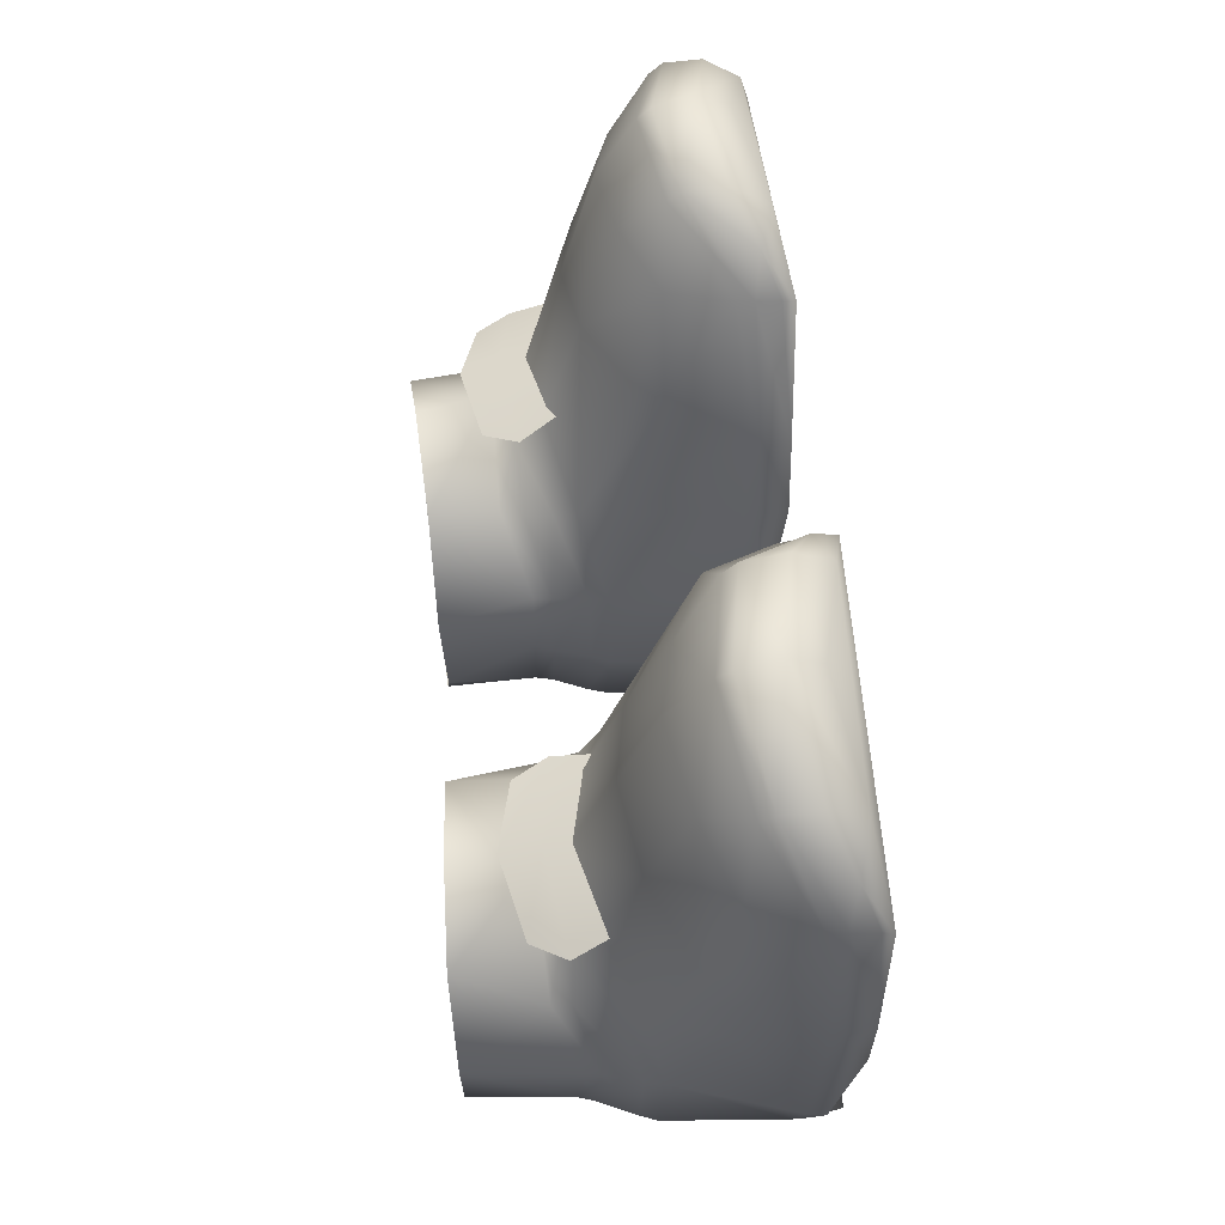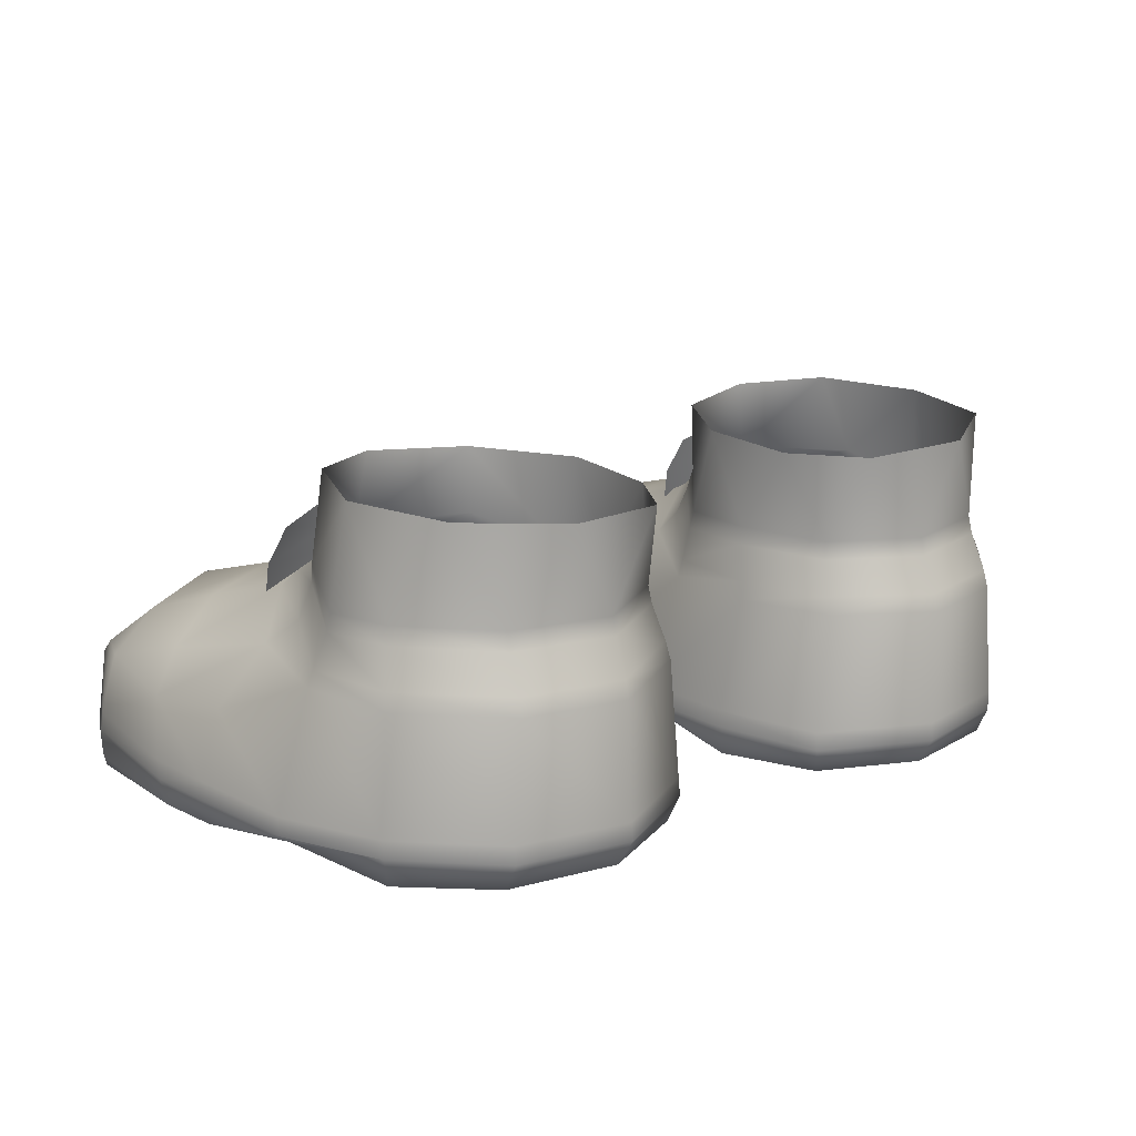
<metadata>
{"format":"obj","ext":"obj","renderer":"f3d","projection":"perspective","resolution":1024,"background":"white","views":[{"elev":54.1,"azim":-95.3,"up":"+Z"},{"elev":16.8,"azim":141.1,"up":"+Y"}]}
</metadata>
<code>
g runningShoes_geo
v -0.1615 0.1481 0.02761
v -0.1439 0.1493 0.07223
v -0.1082 0.1475 0.09252
v -0.06491 0.1454 0.07923
v -0.03861 0.1447 0.03666
v -0.04034 0.1427 -0.007705
v -0.06046 0.1435 -0.03989
v -0.1077 0.1456 -0.0478
v -0.1477 0.1475 -0.02196
v -0.03934 0.1046 0.01626
v -0.04014 0.1046 0.04938
v -0.1309 0.1046 -0.03535
v -0.08783 0.1047 -0.04591
v -0.1554 0.1126 0.06377
v -0.168 0.1027 0.03179
v -0.05082 0.1047 -0.02409
v -0.1132 0.1154 0.09551
v -0.06534 0.116 0.07767
v -0.1621 0.1044 -0.0004536
v -0.08112 0.09074 0.1159
v -0.1525 0.09044 0.1056
v -0.08308 0.1208 0.1052
v -0.1469 0.1195 0.09675
v -0.1149 0.1279 0.1073
v -0.1166 0.1005 0.1133
v -0.0757 0.1061 0.1081
v -0.116 0.1115 0.1124
v -0.1557 0.1048 0.09775
v -0.02596 0.001331 0.01221
v -0.02561 0.01378 0.0123
v -0.02287 0.01384 0.05692
v -0.02404 0.0103 0.0555
v -0.1295 0.0183 0.2337
v -0.08353 0.007922 0.2259
v -0.1719 0.008453 0.2083
v -0.1377 0.001331 -0.04123
v -0.1374 0.01376 -0.04746
v -0.08752 0.01375 -0.05833
v -0.08839 0.001331 -0.05045
v -0.04042 0.01291 -0.0337
v -0.04377 0.001331 -0.0299
v -0.03323 0.07339 0.009318
v -0.03448 0.0738 0.05287
v -0.02341 0.02163 0.05863
v -0.02579 0.02172 0.01323
v -0.1304 0.03167 0.2401
v -0.08504 0.02402 0.2353
v -0.08596 0.0416 0.2331
v -0.1297 0.04851 0.2346
v -0.1741 0.03933 0.2163
v -0.1739 0.02351 0.2171
v -0.1332 0.07317 -0.04667
v -0.08852 0.07309 -0.05643
v -0.08749 0.02172 -0.05757
v -0.1377 0.02174 -0.04694
v -0.0462 0.07417 -0.03312
v -0.04073 0.02088 -0.03307
v -0.03861 0.09676 0.05009
v -0.03741 0.09693 0.0149
v -0.09652 0.06432 0.2045
v -0.159 0.06273 0.1945
v -0.08796 0.09686 -0.04772
v -0.1317 0.09687 -0.03709
v -0.04963 0.09683 -0.02507
v -0.1894 0.0103 0.0334
v -0.1937 0.01384 0.03319
v -0.1741 0.01377 -0.01075
v -0.1716 0.001331 -0.009892
v -0.177 0.07216 0.03569
v -0.1707 0.07324 -0.009319
v -0.1744 0.02176 -0.01045
v -0.1934 0.02161 0.03504
v -0.1642 0.09682 -0.001092
v -0.1692 0.09497 0.03229
v -0.1972 0.001409 0.1749
v -0.05512 0.001417 0.2031
v -0.1971 0.0168 0.1781
v -0.1876 0.05014 0.1794
v -0.1963 0.02449 0.1783
v -0.1873 0.04991 0.08998
v -0.1948 0.04656 0.1286
v -0.057 0.0241 0.2031
v -0.06556 0.05036 0.2012
v -0.05597 0.01667 0.2036
v -0.05765 0.09409 0.08067
v -0.1476 0.09296 0.1015
v -0.1469 0.1032 0.08878
v -0.06165 0.1058 0.07806
v -0.1437 0.1085 0.07861
v -0.1553 0.1047 0.06449
v -0.0414 0.06289 0.09906
v -0.04868 0.05094 0.1581
v -0.03792 0.02107 0.1472
v -0.03104 0.02201 0.109
v -0.03099 0.002239 0.1078
v -0.03043 0.01409 0.108
v -0.03662 0.01447 0.1439
v -0.0367 0.002254 0.1417
v -0.2001 0.002723 0.1137
v -0.1973 0.003089 0.08454
v -0.2021 0.01425 0.116
v -0.1994 0.01394 0.08511
v -0.1988 0.02189 0.08578
v -0.2012 0.02191 0.1181
v -0.1609 0.08918 0.0667
v -0.08572 0.1032 0.101
v -0.0869 0.09589 0.1102
v -0.1543 0.07877 0.1484
v -0.08989 0.07969 0.1589
v -0.08702 0.1077 0.09609
v -0.1702 0.07825 0.07784
v -0.05233 0.08487 0.08719
v -0.03597 0.08158 0.05171
v -0.03541 0.0809 0.011
v -0.04698 0.08179 -0.03083
v -0.08838 0.08082 -0.05437
v -0.1327 0.08085 -0.0445
v -0.169 0.08072 -0.006952
v -0.1751 0.07979 0.03437
v -0.1259 0.07085 0.205
v -0.1202 0.08511 0.1579
v -0.1157 0.1015 0.1104
v -0.1149 0.1062 0.1032
v -0.1143 0.1086 0.1006
v -0.1813 0.06396 0.1346
v -0.06142 0.06382 0.1585
v -0.1893 0.01347 0.1957
v -0.06624 0.01405 0.22
v -0.1974 0.006113 0.177
v -0.05484 0.006718 0.2039
v -0.1733 0.04517 0.2115
v -0.1293 0.05432 0.2298
v -0.0862 0.04709 0.228
v 0.1615 0.1481 0.02763
v 0.1438 0.1493 0.07224
v 0.1082 0.1475 0.09253
v 0.06491 0.1454 0.07923
v 0.03861 0.1447 0.03666
v 0.04034 0.1427 -0.007702
v 0.06047 0.1435 -0.03989
v 0.1077 0.1456 -0.04779
v 0.1477 0.1475 -0.02195
v 0.03934 0.1046 0.01626
v 0.04014 0.1046 0.04938
v 0.1309 0.1046 -0.03535
v 0.08783 0.1047 -0.04591
v 0.1555 0.1126 0.06373
v 0.168 0.1027 0.03178
v 0.05082 0.1047 -0.02409
v 0.1132 0.1154 0.09551
v 0.06534 0.116 0.07767
v 0.1621 0.1044 -0.0004536
v 0.08112 0.09074 0.1159
v 0.1525 0.09044 0.1056
v 0.08308 0.1208 0.1052
v 0.1469 0.1195 0.09675
v 0.1149 0.1279 0.1073
v 0.1166 0.1005 0.1133
v 0.0757 0.1061 0.1081
v 0.116 0.1115 0.1124
v 0.1557 0.1048 0.09775
v 0.02596 0.001331 0.01221
v 0.02561 0.01378 0.0123
v 0.02287 0.01384 0.05692
v 0.02404 0.0103 0.0555
v 0.1295 0.0183 0.2337
v 0.08353 0.007923 0.2259
v 0.1719 0.008465 0.2083
v 0.1377 0.001331 -0.04123
v 0.1374 0.01376 -0.04746
v 0.08752 0.01375 -0.05833
v 0.08839 0.001331 -0.05045
v 0.04042 0.01291 -0.0337
v 0.04377 0.001331 -0.0299
v 0.03323 0.07339 0.009318
v 0.03448 0.0738 0.05287
v 0.02341 0.02163 0.05863
v 0.02579 0.02172 0.01323
v 0.1304 0.03167 0.2401
v 0.08504 0.02395 0.2352
v 0.08596 0.0416 0.2331
v 0.1297 0.04851 0.2346
v 0.1741 0.03933 0.2163
v 0.1739 0.02351 0.2171
v 0.1332 0.07317 -0.04667
v 0.08852 0.07309 -0.05643
v 0.08749 0.02172 -0.05757
v 0.1377 0.02174 -0.04694
v 0.0462 0.07417 -0.03312
v 0.04073 0.02088 -0.03307
v 0.03861 0.09676 0.05009
v 0.03741 0.09693 0.0149
v 0.09652 0.06432 0.2045
v 0.159 0.06273 0.1945
v 0.08796 0.09686 -0.04772
v 0.1317 0.09687 -0.03709
v 0.04963 0.09683 -0.02507
v 0.1894 0.0103 0.0334
v 0.1937 0.01384 0.03319
v 0.1741 0.01377 -0.01075
v 0.1716 0.001331 -0.009892
v 0.177 0.07216 0.03569
v 0.1707 0.07324 -0.009319
v 0.1744 0.02176 -0.01045
v 0.1934 0.02161 0.03504
v 0.1642 0.09682 -0.001092
v 0.1692 0.09497 0.03229
v 0.1972 0.001409 0.1749
v 0.05512 0.001417 0.2031
v 0.1971 0.01681 0.1781
v 0.1876 0.05014 0.1794
v 0.1963 0.02449 0.1783
v 0.1873 0.04991 0.08998
v 0.1948 0.04656 0.1286
v 0.057 0.02411 0.2031
v 0.06556 0.05036 0.2012
v 0.05597 0.01667 0.2036
v 0.05765 0.09409 0.08067
v 0.1476 0.09296 0.1015
v 0.1463 0.1031 0.08894
v 0.06165 0.1058 0.07806
v 0.1445 0.1086 0.07842
v 0.1555 0.1047 0.06444
v 0.0414 0.06289 0.09906
v 0.04868 0.05094 0.1584
v 0.03792 0.02109 0.1472
v 0.03104 0.02201 0.109
v 0.03099 0.002239 0.1078
v 0.03043 0.01409 0.108
v 0.03662 0.01448 0.1439
v 0.0367 0.002254 0.1417
v 0.2001 0.002723 0.1137
v 0.1973 0.003089 0.08454
v 0.2021 0.01425 0.116
v 0.1994 0.01394 0.08511
v 0.1988 0.02189 0.08578
v 0.2012 0.02191 0.1181
v 0.1609 0.08918 0.0667
v 0.08572 0.1032 0.101
v 0.0869 0.09589 0.1102
v 0.1543 0.07877 0.1484
v 0.08989 0.07969 0.1589
v 0.08702 0.1077 0.09609
v 0.1702 0.07825 0.07784
v 0.05233 0.08487 0.08719
v 0.03597 0.08158 0.05171
v 0.03541 0.0809 0.011
v 0.04698 0.08179 -0.03083
v 0.08838 0.08082 -0.05437
v 0.1327 0.08085 -0.0445
v 0.169 0.08072 -0.006952
v 0.1751 0.07979 0.03437
v 0.1259 0.07085 0.205
v 0.1202 0.08511 0.1579
v 0.1157 0.1015 0.1104
v 0.1149 0.1062 0.1032
v 0.1143 0.1086 0.1006
v 0.1813 0.06396 0.1346
v 0.06142 0.06382 0.1585
v 0.1893 0.01355 0.1957
v 0.06624 0.01405 0.22
v 0.1974 0.006113 0.177
v 0.05484 0.006718 0.2039
v 0.1733 0.04517 0.2115
v 0.1293 0.05432 0.2298
v 0.0862 0.04709 0.228
v -0.08839 0.001331 -0.05045
v -0.08752 0.01375 -0.05833
v -0.03934 0.1046 0.01626
v -0.04014 0.1046 0.04938
v -0.1309 0.1046 -0.03535
v -0.08783 0.1047 -0.04591
v -0.05082 0.1047 -0.02409
v -0.1621 0.1044 -0.0004536
v -0.1894 0.0103 0.0334
v -0.02596 0.001331 0.01221
v -0.1716 0.001331 -0.009892
v -0.02404 0.0103 0.0555
v -0.1377 0.001331 -0.04123
v -0.04377 0.001331 -0.0299
v -0.08839 0.001331 -0.05045
v -0.1741 0.03933 0.2163
v -0.1554 0.1126 0.06377
v -0.06534 0.116 0.07767
v -0.1973 0.003089 0.08454
v -0.2001 0.002723 0.1137
v -0.1297 0.04851 0.2346
v -0.1963 0.02449 0.1783
v -0.1971 0.0168 0.1781
v -0.02561 0.01378 0.0123
v -0.02341 0.02163 0.05863
v -0.02579 0.02172 0.01323
v -0.02287 0.01384 0.05692
v -0.04042 0.01291 -0.0337
v -0.04073 0.02088 -0.03307
v -0.03792 0.02107 0.1472
v -0.03104 0.02201 0.109
v -0.08504 0.02402 0.2353
v -0.06624 0.01405 0.22
v -0.1304 0.03167 0.2401
v -0.1739 0.02351 0.2171
v -0.1374 0.01376 -0.04746
v -0.08749 0.02172 -0.05757
v -0.1377 0.02174 -0.04694
v -0.08752 0.01375 -0.05833
v -0.1741 0.01377 -0.01075
v -0.1744 0.02176 -0.01045
v -0.1988 0.02189 0.08578
v -0.2021 0.01425 0.116
v -0.1994 0.01394 0.08511
v -0.2012 0.02191 0.1181
v -0.1937 0.01384 0.03319
v -0.1934 0.02161 0.03504
v -0.1971 0.0168 0.1781
v -0.1963 0.02449 0.1783
v -0.057 0.0241 0.2031
v -0.1132 0.1154 0.09551
v -0.03741 0.09693 0.0149
v -0.03861 0.09676 0.05009
v -0.04963 0.09683 -0.02507
v -0.08796 0.09686 -0.04772
v -0.1317 0.09687 -0.03709
v -0.1642 0.09682 -0.001092
v -0.1692 0.09497 0.03229
v -0.1553 0.1047 0.06449
v -0.1437 0.1085 0.07861
v -0.08702 0.1077 0.09609
v -0.06165 0.1058 0.07806
v -0.1143 0.1086 0.1006
v -0.08596 0.0416 0.2331
v -0.05597 0.01667 0.2036
v -0.057 0.0241 0.2031
v -0.1893 0.01347 0.1957
v -0.05597 0.01667 0.2036
v -0.1974 0.006113 0.177
v -0.05484 0.006718 0.2039
v -0.0367 0.002254 0.1417
v -0.03662 0.01447 0.1439
v -0.03099 0.002239 0.1078
v -0.03043 0.01409 0.108
v -0.1733 0.04517 0.2115
v -0.1293 0.05432 0.2298
v -0.0862 0.04709 0.228
v -0.168 0.1027 0.03179
v 0.08839 0.001331 -0.05045
v 0.08752 0.01375 -0.05833
v 0.03934 0.1046 0.01626
v 0.04014 0.1046 0.04938
v 0.1309 0.1046 -0.03535
v 0.08783 0.1047 -0.04591
v 0.05082 0.1047 -0.02409
v 0.1621 0.1044 -0.0004536
v 0.1894 0.0103 0.0334
v 0.02596 0.001331 0.01221
v 0.02404 0.0103 0.0555
v 0.1716 0.001331 -0.009892
v 0.1377 0.001331 -0.04123
v 0.08839 0.001331 -0.05045
v 0.04377 0.001331 -0.0299
v 0.1741 0.03933 0.2163
v 0.1555 0.1126 0.06373
v 0.06534 0.116 0.07767
v 0.1973 0.003089 0.08454
v 0.2001 0.002723 0.1137
v 0.1297 0.04851 0.2346
v 0.1963 0.02449 0.1783
v 0.1971 0.01681 0.1781
v 0.02561 0.01378 0.0123
v 0.02341 0.02163 0.05863
v 0.02287 0.01384 0.05692
v 0.02579 0.02172 0.01323
v 0.04042 0.01291 -0.0337
v 0.04073 0.02088 -0.03307
v 0.03792 0.02109 0.1472
v 0.03104 0.02201 0.109
v 0.08504 0.02395 0.2352
v 0.06624 0.01405 0.22
v 0.1304 0.03167 0.2401
v 0.1739 0.02351 0.2171
v 0.1374 0.01376 -0.04746
v 0.08749 0.02172 -0.05757
v 0.08752 0.01375 -0.05833
v 0.1377 0.02174 -0.04694
v 0.1741 0.01377 -0.01075
v 0.1744 0.02176 -0.01045
v 0.1988 0.02189 0.08578
v 0.2021 0.01425 0.116
v 0.2012 0.02191 0.1181
v 0.1994 0.01394 0.08511
v 0.1937 0.01384 0.03319
v 0.1934 0.02161 0.03504
v 0.1971 0.01681 0.1781
v 0.1963 0.02449 0.1783
v 0.057 0.02411 0.2031
v 0.1132 0.1154 0.09551
v 0.03741 0.09693 0.0149
v 0.03861 0.09676 0.05009
v 0.04963 0.09683 -0.02507
v 0.08796 0.09686 -0.04772
v 0.1317 0.09687 -0.03709
v 0.1642 0.09682 -0.001092
v 0.1692 0.09497 0.03229
v 0.1555 0.1047 0.06444
v 0.1445 0.1086 0.07842
v 0.08702 0.1077 0.09609
v 0.06165 0.1058 0.07806
v 0.1143 0.1086 0.1006
v 0.08596 0.0416 0.2331
v 0.05597 0.01667 0.2036
v 0.057 0.02411 0.2031
v 0.1893 0.01355 0.1957
v 0.05597 0.01667 0.2036
v 0.1974 0.006113 0.177
v 0.05484 0.006718 0.2039
v 0.0367 0.002254 0.1417
v 0.03662 0.01448 0.1439
v 0.03099 0.002239 0.1078
v 0.03043 0.01409 0.108
v 0.1733 0.04517 0.2115
v 0.1293 0.05432 0.2298
v 0.0862 0.04709 0.228
v 0.168 0.1027 0.03178
g runningShoes_geo_0
f 27 25 20
f 26 27 20
f 24 27 26
f 22 24 26
f 27 24 23
f 28 27 23
f 25 27 28
f 21 25 28
f 36 38 39
f 37 38 36
f 68 37 36
f 67 37 68
f 65 67 68
f 66 67 65
f 285 66 65
f 102 66 285
f 101 102 285
f 40 267 268
f 41 267 40
f 29 41 40
f 275 278 95
f 276 278 275
f 277 276 275
f 280 276 277
f 279 280 277
f 281 280 279
f 282 79 77
f 131 79 282
f 132 131 282
f 97 316 84
f 296 316 97
f 96 296 97
f 297 296 96
f 293 297 96
f 291 297 293
f 290 291 293
f 292 291 290
f 294 292 290
f 295 292 294
f 305 295 294
f 303 295 305
f 302 303 305
f 304 303 302
f 306 304 302
f 307 304 306
f 312 307 306
f 313 307 312
f 310 313 312
f 308 313 310
f 309 308 310
f 311 308 309
f 314 311 309
f 315 311 314
f 133 331 332
f 330 331 133
f 132 330 133
f 287 330 132
f 282 287 132
f 160 161 156
f 157 160 156
f 159 160 157
f 155 159 157
f 160 159 153
f 158 160 153
f 161 160 158
f 154 161 158
f 363 235 234
f 199 235 363
f 198 199 363
f 200 199 198
f 201 200 198
f 170 200 201
f 169 170 201
f 171 170 169
f 172 171 169
f 173 174 162
f 345 174 173
f 346 345 173
f 353 228 355
f 354 353 355
f 356 353 354
f 359 356 354
f 357 356 359
f 358 357 359
f 360 264 265
f 212 264 360
f 210 212 360
f 230 217 394
f 374 230 394
f 229 230 374
f 375 229 374
f 370 229 375
f 369 370 375
f 368 370 369
f 371 368 369
f 372 368 371
f 373 372 371
f 382 372 373
f 381 382 373
f 380 382 381
f 383 380 381
f 384 380 383
f 385 384 383
f 390 384 385
f 391 390 385
f 389 390 391
f 386 389 391
f 387 389 386
f 388 387 386
f 392 387 388
f 393 392 388
f 265 365 360
f 408 365 265
f 266 408 265
f 409 408 266
f 410 409 266
f 1 344 14
f 19 344 1
f 9 19 1
f 12 19 9
f 8 12 9
f 13 12 8
f 7 13 8
f 16 13 7
f 6 16 7
f 10 16 6
f 5 10 6
f 11 10 5
f 4 11 5
f 18 11 4
f 17 18 4
f 17 4 3
f 2 17 3
f 14 17 2
f 1 14 2
f 29 40 30
f 31 29 30
f 32 29 31
f 340 32 31
f 339 32 340
f 338 339 340
f 337 339 338
f 334 337 338
f 336 337 334
f 128 336 334
f 81 104 288
f 103 104 81
f 80 103 81
f 72 103 80
f 69 72 80
f 71 72 69
f 70 71 69
f 55 71 70
f 52 55 70
f 54 55 52
f 53 54 52
f 57 54 53
f 56 57 53
f 45 57 56
f 42 45 56
f 44 45 42
f 43 44 42
f 94 44 43
f 91 94 43
f 93 94 91
f 92 93 91
f 82 93 92
f 83 82 92
f 343 82 83
f 60 343 83
f 342 343 60
f 120 342 60
f 61 342 120
f 121 61 120
f 108 61 121
f 122 108 121
f 86 108 122
f 87 86 122
f 105 86 87
f 325 105 87
f 119 105 325
f 324 119 325
f 118 119 324
f 323 118 324
f 117 118 323
f 322 117 323
f 116 117 322
f 321 116 322
f 115 116 321
f 320 115 321
f 114 115 320
f 318 114 320
f 113 114 318
f 319 113 318
f 85 113 319
f 328 85 319
f 327 85 328
f 48 47 128
f 46 47 48
f 49 46 48
f 50 46 49
f 50 51 46
f 127 51 50
f 289 127 50
f 129 127 289
f 286 129 289
f 283 90 89
f 74 90 283
f 15 74 283
f 73 74 15
f 274 73 15
f 63 73 274
f 271 63 274
f 62 63 271
f 272 62 271
f 64 62 272
f 273 64 272
f 59 64 273
f 269 59 273
f 58 59 269
f 270 58 269
f 284 58 270
f 284 88 58
f 110 88 284
f 317 110 284
f 329 110 317
f 89 329 317
f 95 100 275
f 99 100 95
f 98 99 95
f 76 99 98
f 130 76 98
f 299 76 130
f 286 101 285
f 289 101 286
f 35 301 333
f 300 301 35
f 33 300 35
f 298 300 33
f 34 298 33
f 299 298 34
f 76 299 34
f 317 283 89
f 109 120 60
f 121 120 109
f 107 121 109
f 122 121 107
f 106 122 107
f 123 122 106
f 124 123 106
f 87 123 124
f 326 87 124
f 325 87 326
f 126 83 92
f 109 83 126
f 112 109 126
f 107 109 112
f 85 107 112
f 106 107 85
f 327 106 85
f 124 106 327
f 334 48 128
f 35 34 33
f 75 34 35
f 333 75 35
f 335 75 333
f 75 76 34
f 99 76 75
f 335 99 75
f 111 86 105
f 125 86 111
f 81 125 111
f 78 125 81
f 288 78 81
f 341 78 288
f 61 341 342
f 78 341 61
f 125 78 61
f 137 151 150
f 144 151 137
f 138 144 137
f 143 144 138
f 139 143 138
f 149 143 139
f 140 149 139
f 146 149 140
f 141 146 140
f 145 146 141
f 142 145 141
f 152 145 142
f 134 152 142
f 422 152 134
f 147 422 134
f 150 136 137
f 135 136 150
f 147 135 150
f 134 135 147
f 412 414 261
f 415 414 412
f 416 415 412
f 417 415 416
f 418 417 416
f 165 417 418
f 164 165 418
f 162 165 164
f 163 162 164
f 173 162 163
f 214 366 237
f 236 214 237
f 213 214 236
f 205 213 236
f 202 213 205
f 204 202 205
f 203 202 204
f 188 203 204
f 185 203 188
f 187 185 188
f 186 185 187
f 190 186 187
f 189 186 190
f 178 189 190
f 175 189 178
f 177 175 178
f 176 175 177
f 227 176 177
f 224 176 227
f 226 224 227
f 225 224 226
f 215 225 226
f 216 225 215
f 421 216 215
f 193 216 421
f 420 193 421
f 253 193 420
f 194 253 420
f 254 253 194
f 241 254 194
f 255 254 241
f 219 255 241
f 220 255 219
f 238 220 219
f 403 220 238
f 252 403 238
f 402 403 252
f 251 402 252
f 401 402 251
f 250 401 251
f 400 401 250
f 249 400 250
f 399 400 249
f 248 399 249
f 398 399 248
f 247 398 248
f 396 398 247
f 246 396 247
f 397 396 246
f 218 397 246
f 406 397 218
f 405 406 218
f 179 183 182
f 181 179 182
f 180 179 181
f 261 180 181
f 367 262 364
f 260 262 367
f 183 260 367
f 184 260 183
f 179 184 183
f 191 362 348
f 347 191 348
f 192 191 347
f 351 192 347
f 197 192 351
f 350 197 351
f 195 197 350
f 349 195 350
f 196 195 349
f 352 196 349
f 206 196 352
f 148 206 352
f 207 206 148
f 361 207 148
f 223 207 361
f 222 223 361
f 395 407 222
f 243 407 395
f 362 243 395
f 221 243 362
f 191 221 362
f 166 378 376
f 168 378 166
f 167 168 166
f 208 168 167
f 209 208 167
f 232 208 209
f 231 232 209
f 228 232 231
f 233 228 353
f 232 228 233
f 234 364 363
f 367 364 234
f 209 263 231
f 377 263 209
f 167 377 209
f 376 377 167
f 166 376 167
f 168 379 378
f 411 379 168
f 208 411 168
f 413 411 208
f 232 413 208
f 222 361 395
f 242 193 253
f 254 242 253
f 240 242 254
f 255 240 254
f 239 240 255
f 256 239 255
f 257 239 256
f 220 257 256
f 404 257 220
f 403 404 220
f 259 225 216
f 242 259 216
f 245 259 242
f 240 245 242
f 218 245 240
f 239 218 240
f 405 218 239
f 257 405 239
f 261 181 412
f 244 238 219
f 258 244 219
f 214 244 258
f 211 214 258
f 366 214 211
f 419 366 211
f 194 211 258
f 419 211 194
f 420 419 194
f 83 109 60
f 69 105 119
f 111 105 69
f 80 111 69
f 81 111 80
f 112 92 91
f 43 112 91
f 113 112 43
f 114 113 43
f 112 113 85
f 42 114 43
f 115 114 42
f 56 115 42
f 116 115 56
f 53 116 56
f 117 116 53
f 52 117 53
f 118 117 52
f 70 118 52
f 119 118 70
f 69 119 70
f 87 122 123
f 108 125 61
f 86 125 108
f 126 92 112
f 193 242 216
f 202 252 238
f 244 202 238
f 213 202 244
f 214 213 244
f 245 224 225
f 176 224 245
f 246 176 245
f 247 176 246
f 218 246 245
f 203 252 202
f 251 252 203
f 185 251 203
f 250 251 185
f 186 250 185
f 249 250 186
f 189 249 186
f 248 249 189
f 175 248 189
f 247 248 175
f 176 247 175
f 256 255 220
f 258 241 194
f 219 241 258
f 245 225 259

</code>
